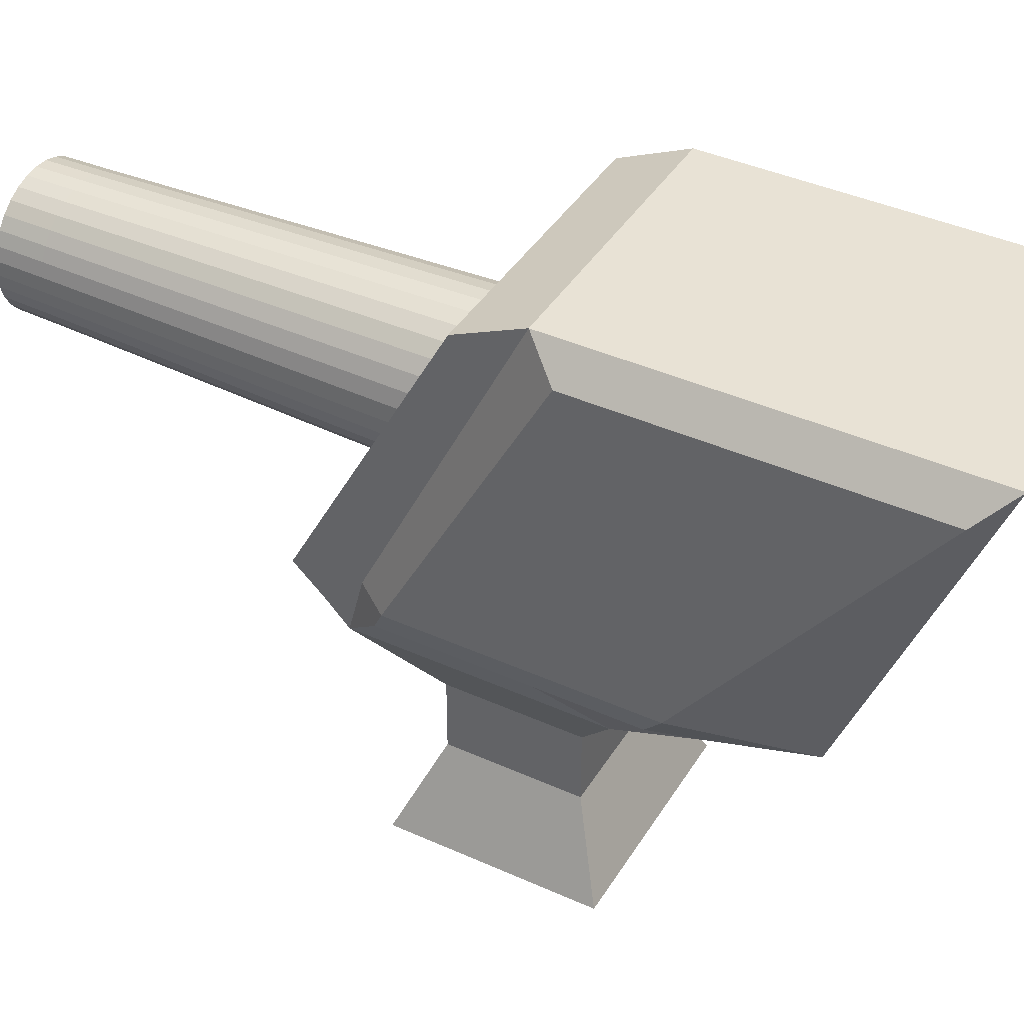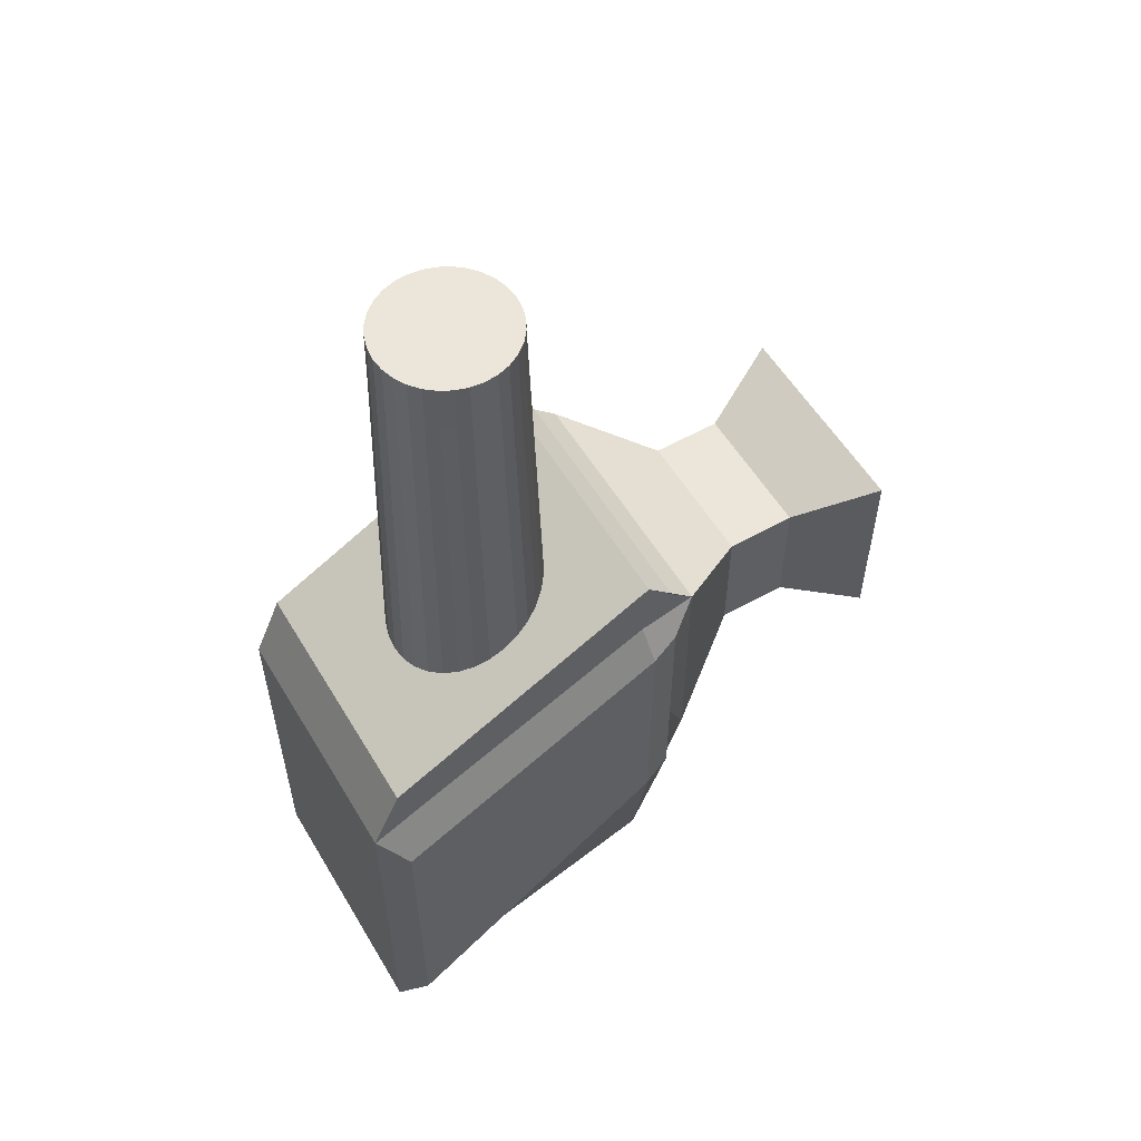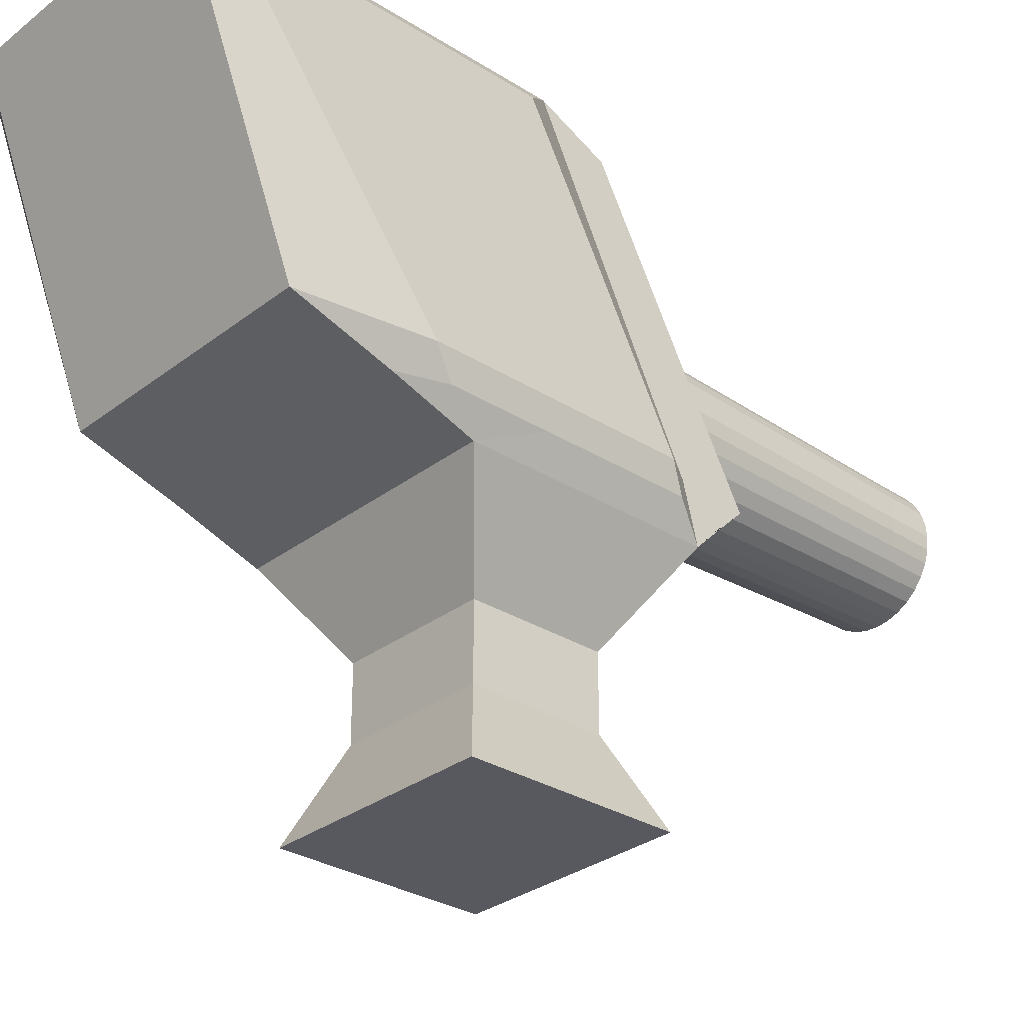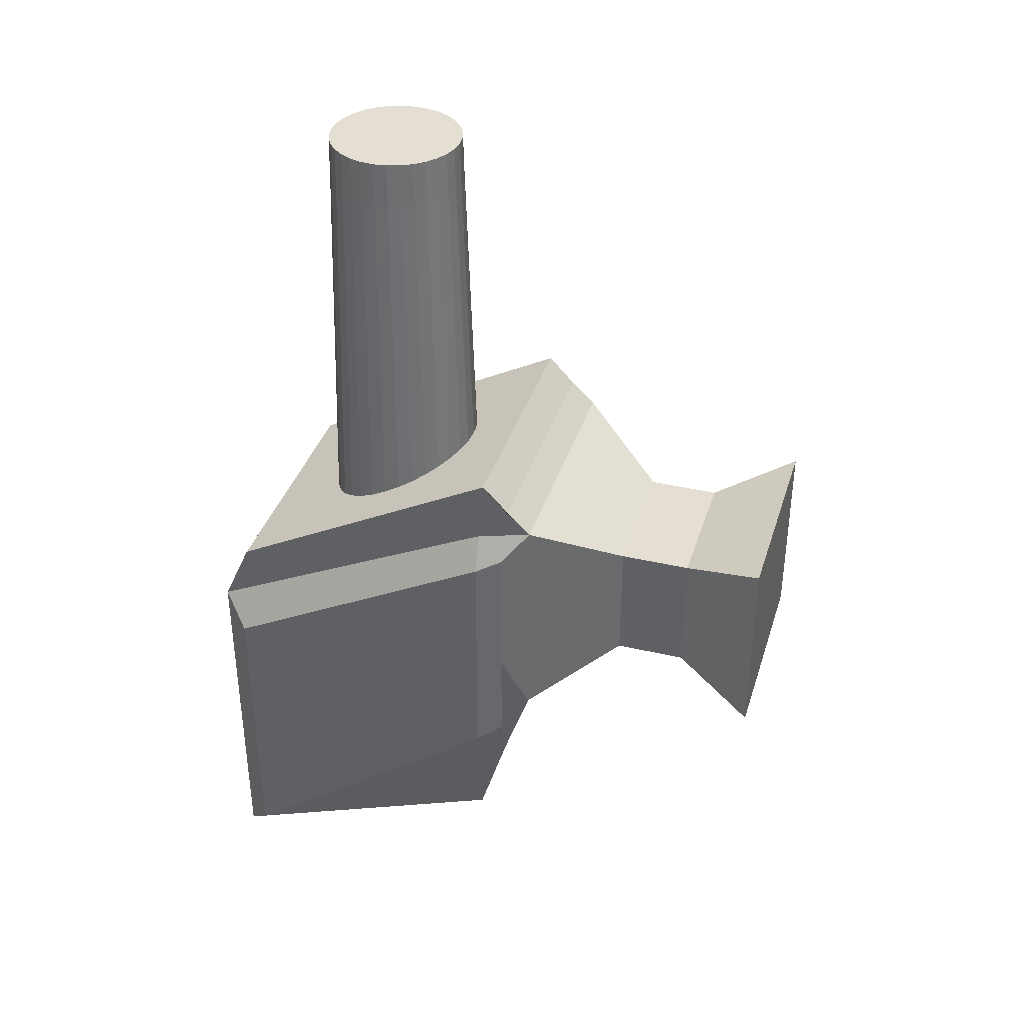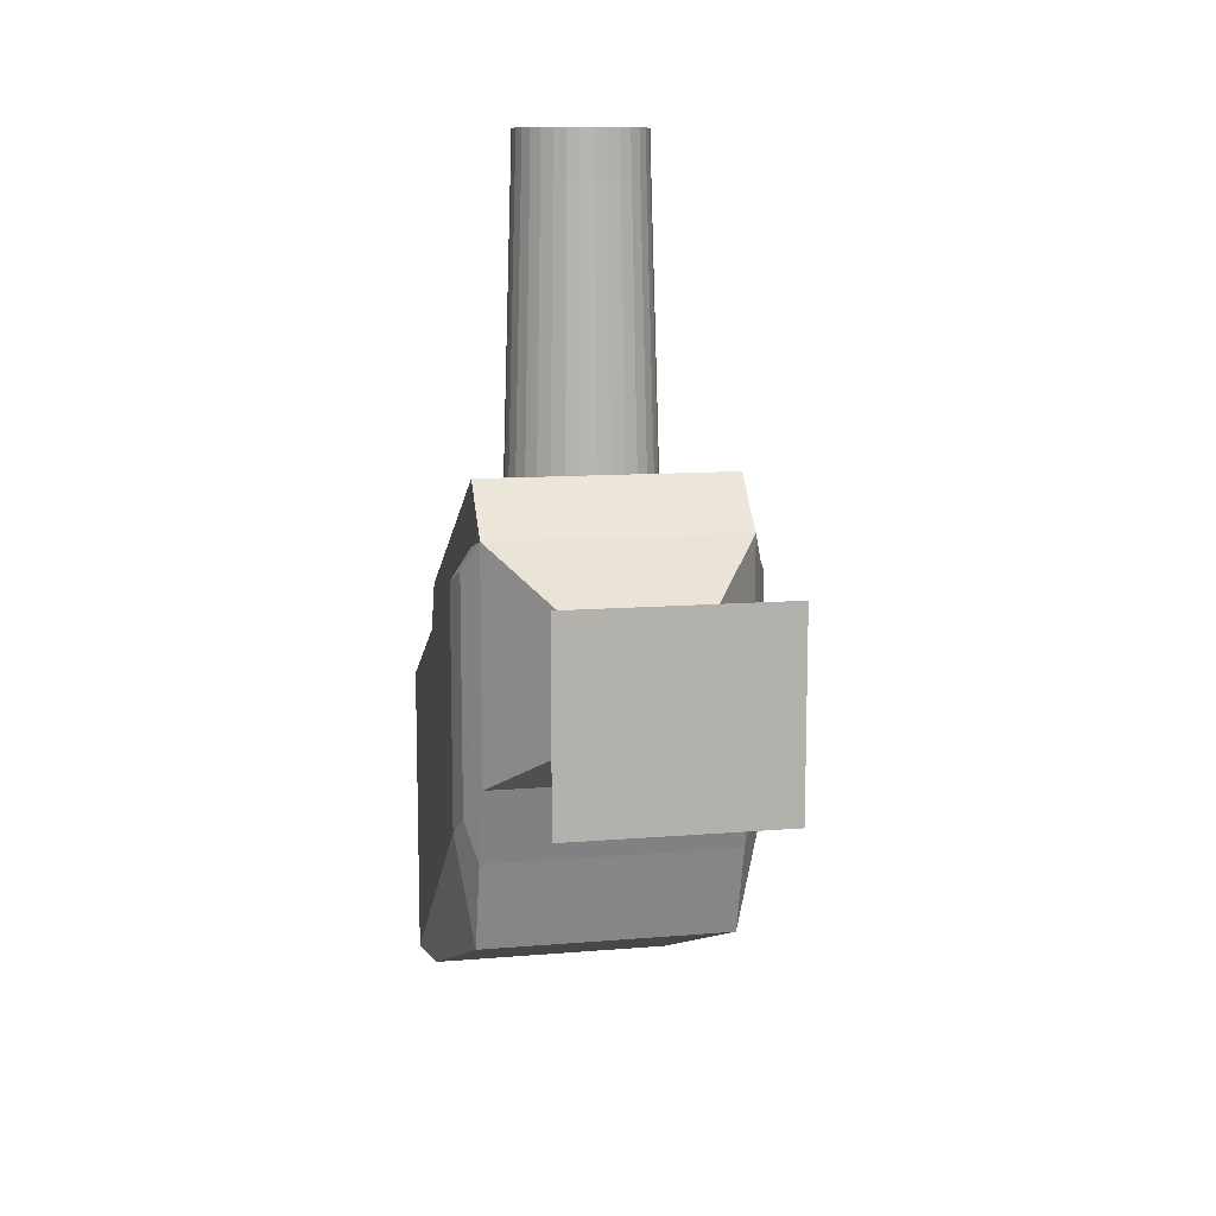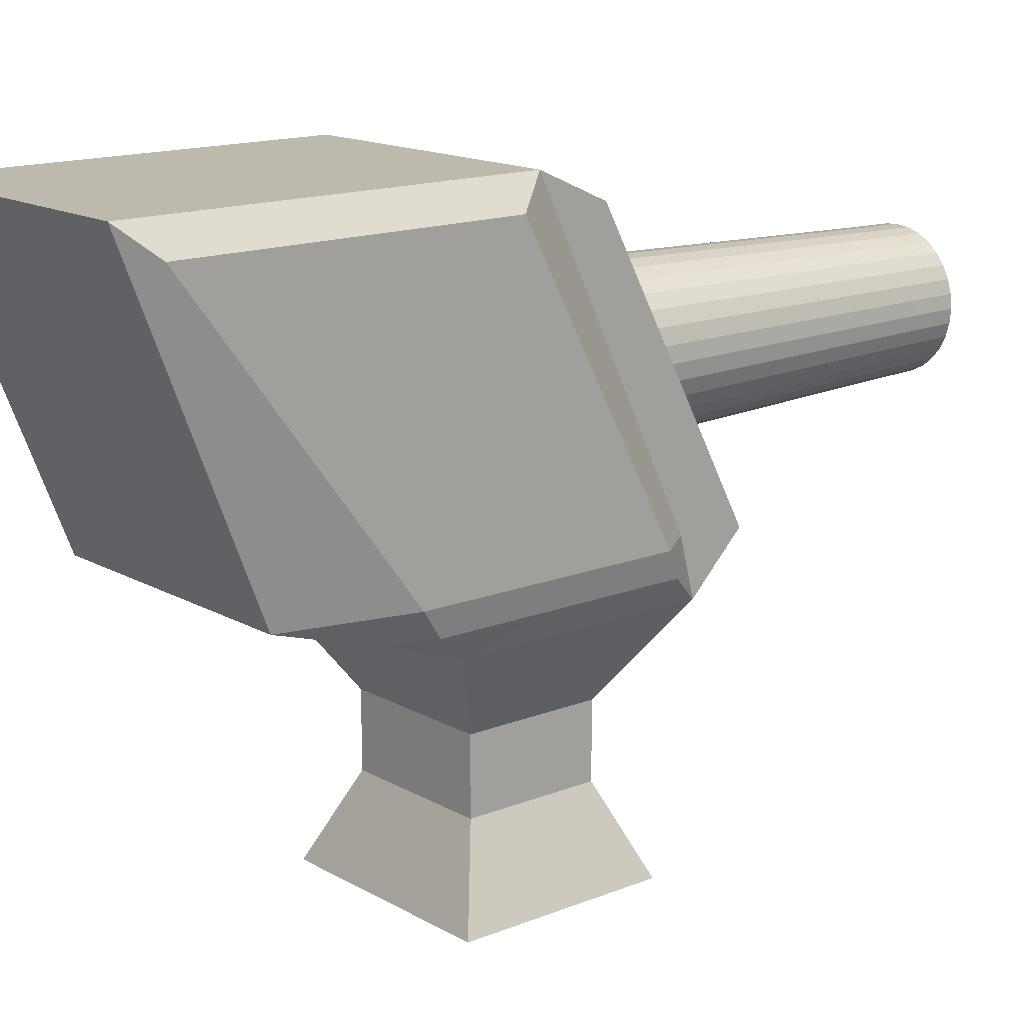
<metadata>
{"format":"obj","ext":"obj","renderer":"f3d","projection":"perspective","resolution":1024,"background":"white","views":[{"elev":40.6,"azim":118.9,"up":"+Y"},{"elev":55.8,"azim":-120.6,"up":"+Z"},{"elev":-30.4,"azim":-132.2,"up":"+Y"},{"elev":37.1,"azim":-73.3,"up":"+Z"},{"elev":10.9,"azim":-11.8,"up":"+Z"},{"elev":15.3,"azim":-130.2,"up":"+Y"}]}
</metadata>
<code>
o Cube
v 0.9272 2.742 0.5029
v 0.9272 2.742 2.065
v -0.9601 2.742 2.065
v -0.9601 2.742 0.5029
v 1 4.742 -1
v 1 4.742 1
v -1 4.742 1
v -1 4.742 -1
v 0.847 2.742 0.2102
v 0.847 2.566 2.272
v 0.847 4.918 -1.193
v 0.847 4.918 1.207
v -0.8624 2.742 0.2102
v -0.8624 2.566 2.272
v -0.8624 4.918 -1.193
v -0.8624 4.918 1.207
v 0.847 2.725 2.422
v 0.847 4.725 1.634
v -0.8624 4.725 1.634
v -0.8624 2.725 2.422
v -0.01105 4.274 1.854
v -0.01105 4.189 4.716
v 0.09198 4.264 1.854
v 0.07532 4.18 4.716
v 0.1911 4.234 1.854
v 0.1584 4.155 4.716
v 0.2824 4.185 1.854
v 0.2349 4.114 4.716
v 0.3624 4.119 1.854
v 0.302 4.059 4.716
v 0.4281 4.039 1.854
v 0.3571 3.992 4.716
v 0.4769 3.948 1.854
v 0.398 3.915 4.716
v 0.5069 3.849 1.854
v 0.4232 3.832 4.716
v 0.5171 3.746 1.854
v 0.4317 3.746 4.716
v 0.5069 3.643 1.854
v 0.4232 3.66 4.716
v 0.4769 3.544 1.854
v 0.398 3.576 4.716
v 0.4281 3.452 1.854
v 0.3571 3.5 4.716
v 0.3624 3.372 1.854
v 0.302 3.433 4.716
v 0.2824 3.307 1.854
v 0.2349 3.378 4.716
v 0.1911 3.258 1.854
v 0.1584 3.337 4.716
v 0.09198 3.228 1.854
v 0.07532 3.312 4.716
v -0.01105 3.218 1.854
v -0.01105 3.303 4.716
v -0.1141 3.228 1.854
v -0.09742 3.312 4.716
v -0.2132 3.258 1.854
v -0.1805 3.337 4.716
v -0.3045 3.307 1.854
v -0.257 3.378 4.716
v -0.3845 3.372 1.854
v -0.3241 3.433 4.716
v -0.4502 3.452 1.854
v -0.3792 3.5 4.716
v -0.499 3.544 1.854
v -0.4201 3.576 4.716
v -0.529 3.643 1.854
v -0.4453 3.66 4.716
v -0.5392 3.746 1.854
v -0.4538 3.746 4.716
v -0.529 3.849 1.854
v -0.4453 3.832 4.716
v -0.499 3.948 1.854
v -0.4201 3.915 4.716
v -0.4502 4.039 1.854
v -0.3792 3.992 4.716
v -0.3845 4.119 1.854
v -0.3241 4.059 4.716
v -0.3045 4.185 1.854
v -0.257 4.114 4.716
v -0.2132 4.234 1.854
v -0.1805 4.155 4.716
v -0.1141 4.264 1.854
v -0.09742 4.18 4.716
v -0.01105 4.196 4.407
v 0.07672 4.187 4.407
v 0.1611 4.162 4.407
v 0.2389 4.12 4.407
v 0.3071 4.064 4.407
v 0.363 3.996 4.407
v 0.4046 3.918 4.407
v 0.4302 3.834 4.407
v 0.4389 3.746 4.407
v 0.4302 3.658 4.407
v 0.4046 3.574 4.407
v 0.363 3.496 4.407
v 0.3071 3.428 4.407
v 0.2389 3.372 4.407
v 0.1611 3.33 4.407
v 0.07672 3.305 4.407
v -0.01105 3.296 4.407
v -0.09882 3.305 4.407
v -0.1832 3.33 4.407
v -0.261 3.372 4.407
v -0.3292 3.428 4.407
v -0.3851 3.496 4.407
v -0.4267 3.574 4.407
v -0.4523 3.658 4.407
v -0.461 3.746 4.407
v -0.4523 3.834 4.407
v -0.4267 3.918 4.407
v -0.3851 3.996 4.407
v -0.3292 4.064 4.407
v -0.261 4.12 4.407
v -0.1832 4.162 4.407
v -0.09882 4.187 4.407
v 0.9272 2.742 1.134
v -0.9601 2.742 1.134
v 1 4.742 -0.1914
v -1 4.742 -0.1914
v 0.847 4.918 -0.3747
v 0.847 2.566 0.7302
v -0.8624 4.918 -0.3747
v -0.8624 2.566 0.7302
v 1 2.915 0.3724
v 1 2.915 1.973
v -1 2.915 1.973
v -1 2.915 0.3724
v 0.847 2.931 -0.4144
v 0.847 2.931 2.179
v -0.8624 2.931 -0.4144
v -0.8624 2.931 2.179
v 0.847 2.899 2.607
v -0.8624 2.899 2.607
v -1 2.915 1.019
v 1 2.915 1.019
v 0.4565 1.986 1.92
v -0.4719 1.986 1.92
v 0.4565 1.986 1.082
v -0.4719 1.986 1.082
v 0.4565 1.986 1.92
v -0.4719 1.986 1.92
v 0.4565 1.986 1.082
v -0.4719 1.986 1.082
v 0.4565 1.522 1.92
v -0.4719 1.522 1.92
v 0.4565 1.522 1.082
v -0.4719 1.522 1.082
v 0.7074 0.9819 2.146
v -0.7228 0.9819 2.146
v 0.7074 0.9819 0.8561
v -0.7228 0.9819 0.8561
f 124 14 3 118
f 123 120 7 16
f 136 119 6 126
f 132 16 7 127
f 135 120 8 128
f 131 13 4 128
f 125 1 9 129
f 126 6 12 130
f 119 121 12 6
f 117 2 10 122
f 129 9 13 131
f 121 123 16 12
f 10 14 138 137
f 133 18 19 134
f 130 133 17 10
f 16 19 18 12
f 132 134 19 16
f 10 17 20 14
f 85 22 24 86
f 86 24 26 87
f 87 26 28 88
f 88 28 30 89
f 89 30 32 90
f 90 32 34 91
f 91 34 36 92
f 92 36 38 93
f 93 38 40 94
f 94 40 42 95
f 95 42 44 96
f 96 44 46 97
f 97 46 48 98
f 98 48 50 99
f 99 50 52 100
f 100 52 54 101
f 101 54 56 102
f 102 56 58 103
f 103 58 60 104
f 104 60 62 105
f 105 62 64 106
f 106 64 66 107
f 107 66 68 108
f 108 68 70 109
f 109 70 72 110
f 110 72 74 111
f 111 74 76 112
f 112 76 78 113
f 113 78 80 114
f 114 80 82 115
f 24 22 84 82 80 78 76 74 72 70 68 66 64 62 60 58 56 54 52 50 48 46 44 42 40 38 36 34 32 30 28 26
f 115 82 84 116
f 116 84 22 85
f 21 23 25 27 29 31 33 35 37 39 41 43 45 47 49 51 53 55 57 59 61 63 65 67 69 71 73 75 77 79 81 83
f 83 116 85 21
f 81 115 116 83
f 79 114 115 81
f 77 113 114 79
f 75 112 113 77
f 73 111 112 75
f 71 110 111 73
f 69 109 110 71
f 67 108 109 69
f 65 107 108 67
f 63 106 107 65
f 61 105 106 63
f 59 104 105 61
f 57 103 104 59
f 55 102 103 57
f 53 101 102 55
f 51 100 101 53
f 49 99 100 51
f 47 98 99 49
f 45 97 98 47
f 43 96 97 45
f 41 95 96 43
f 39 94 95 41
f 37 93 94 39
f 35 92 93 37
f 33 91 92 35
f 31 90 91 33
f 29 89 90 31
f 27 88 89 29
f 25 87 88 27
f 23 86 87 25
f 21 85 86 23
f 9 122 124 13
f 11 15 123 121
f 1 117 122 9
f 5 11 121 119
f 127 7 120 135
f 125 5 119 136
f 15 8 120 123
f 13 124 118 4
f 1 125 136 117
f 3 127 135 118
f 14 20 134 132
f 12 18 133 130
f 17 133 134 20
f 11 129 131 15
f 2 126 130 10
f 5 125 129 11
f 15 131 128 8
f 118 135 128 4
f 14 132 127 3
f 117 136 126 2
f 140 139 143 144
f 124 122 139 140
f 14 124 140 138
f 122 10 137 139
f 142 144 148 146
f 139 137 141 143
f 138 140 144 142
f 137 138 142 141
f 145 146 150 149
f 141 142 146 145
f 144 143 147 148
f 143 141 145 147
f 151 149 150 152
f 148 147 151 152
f 147 145 149 151
f 146 148 152 150

</code>
